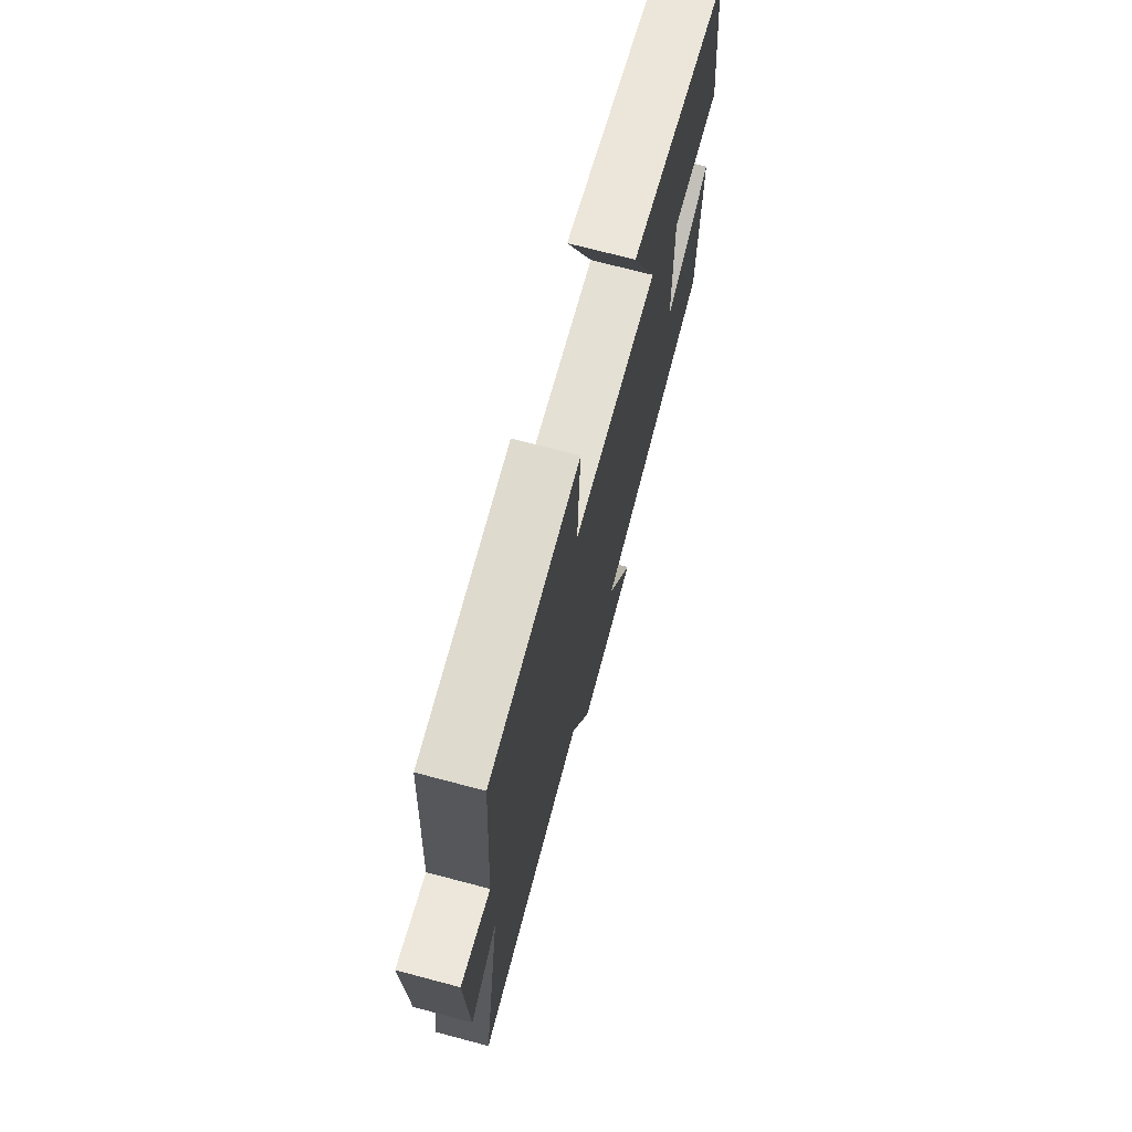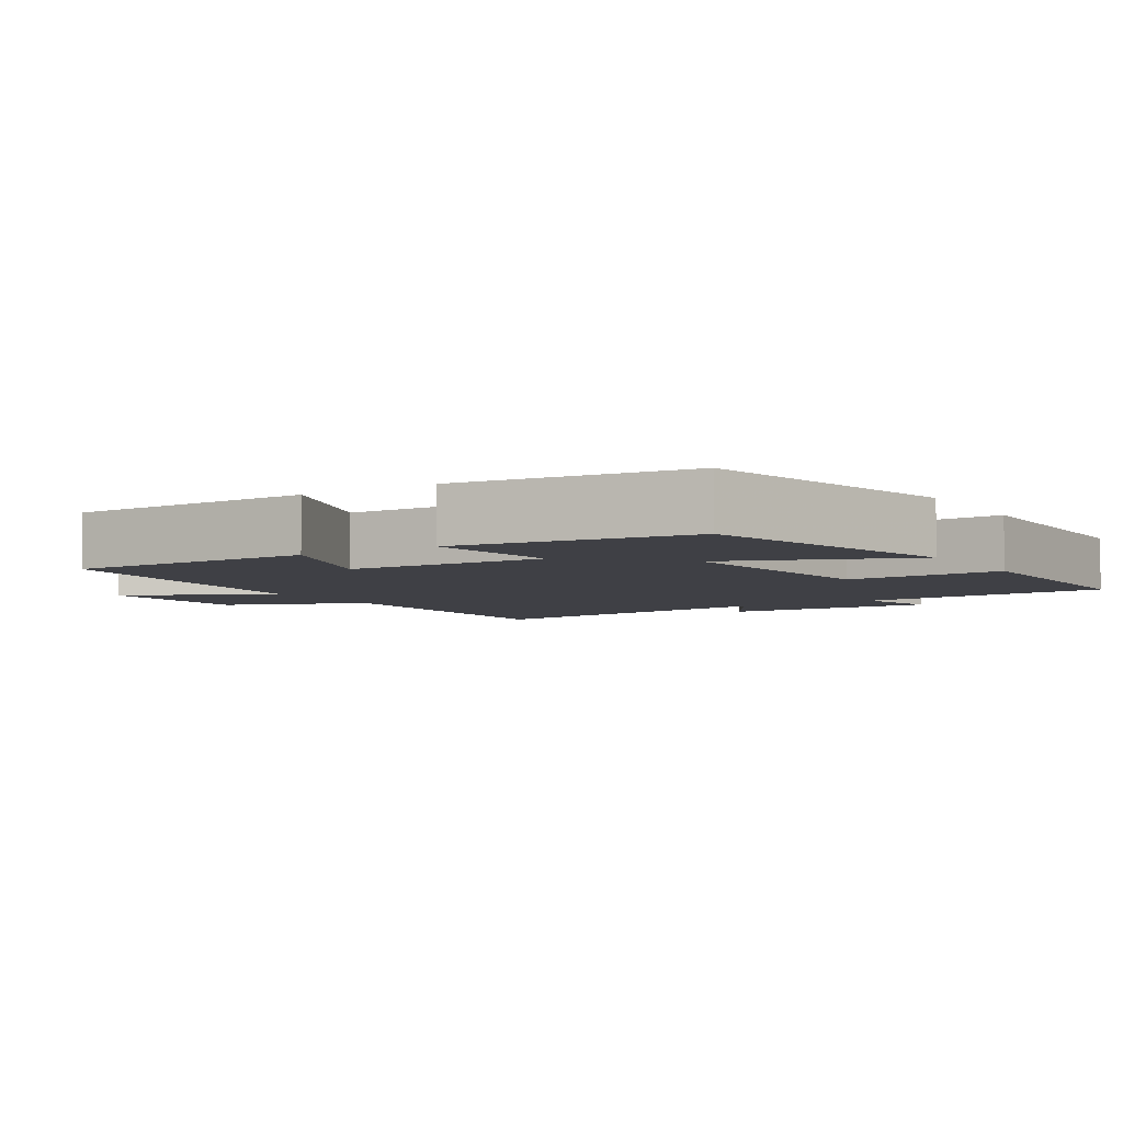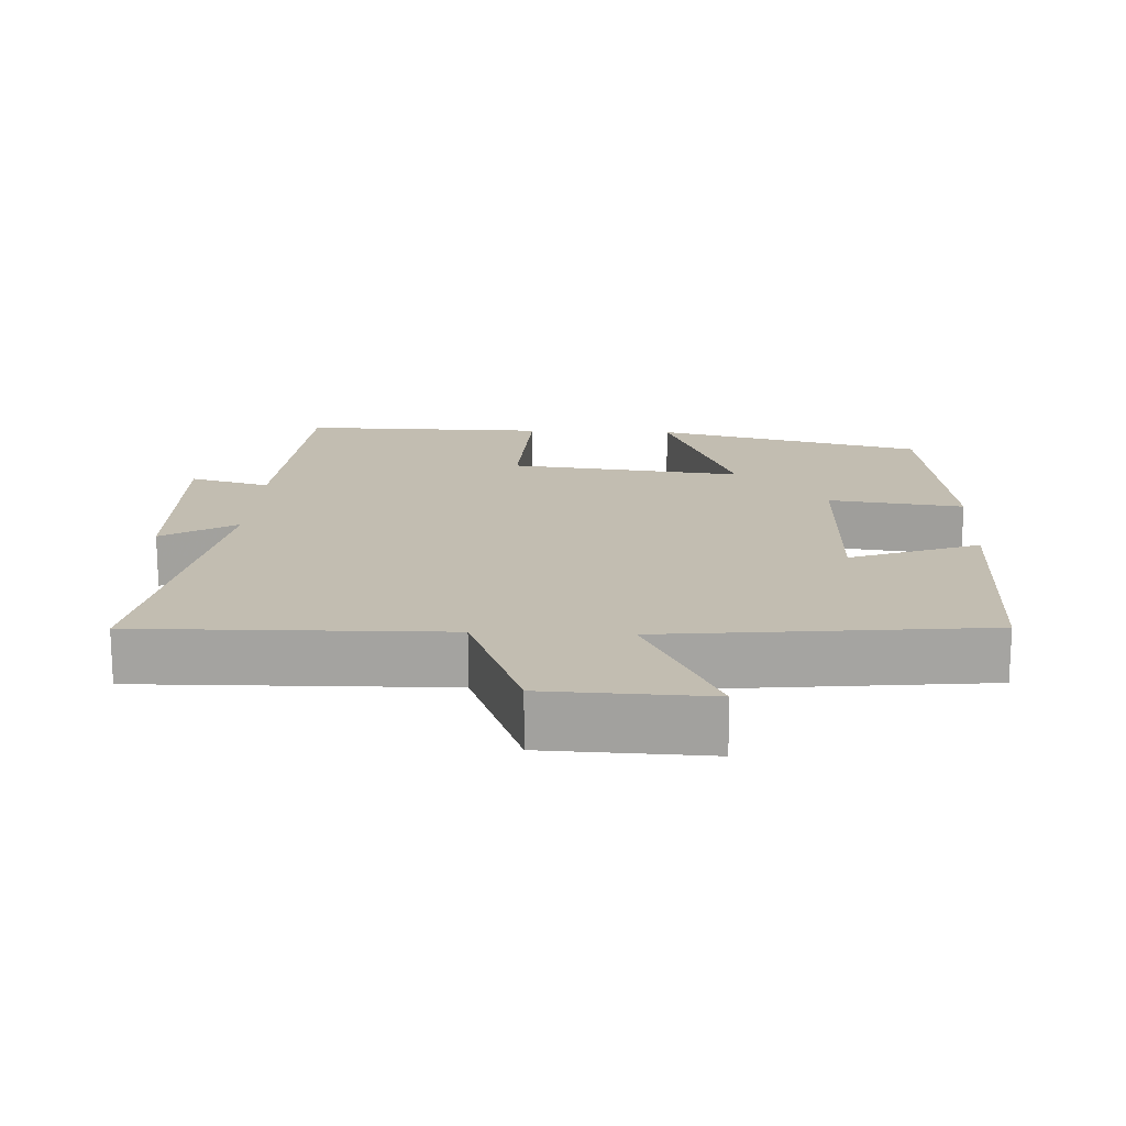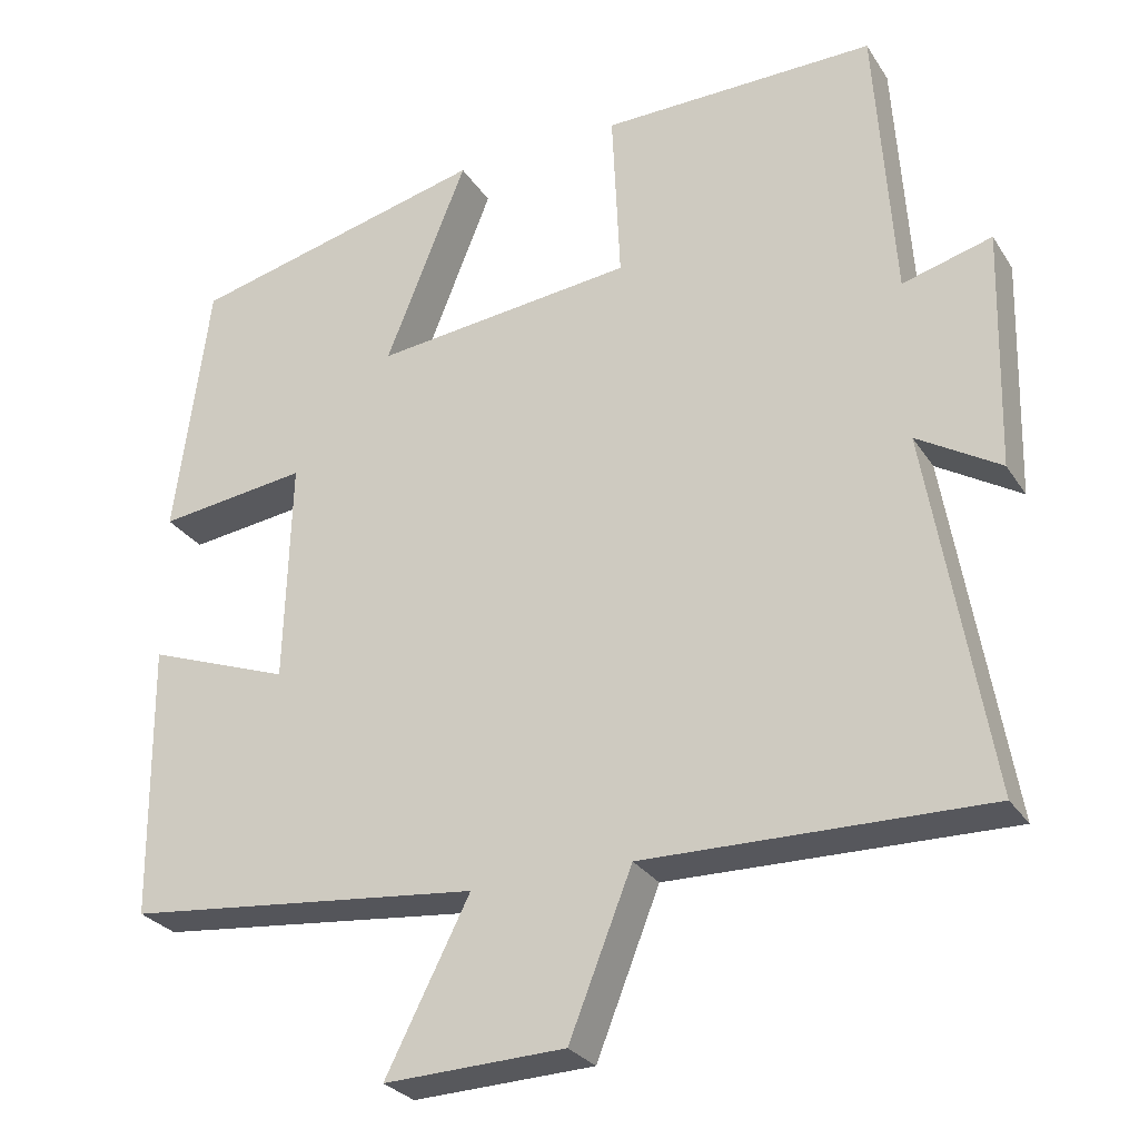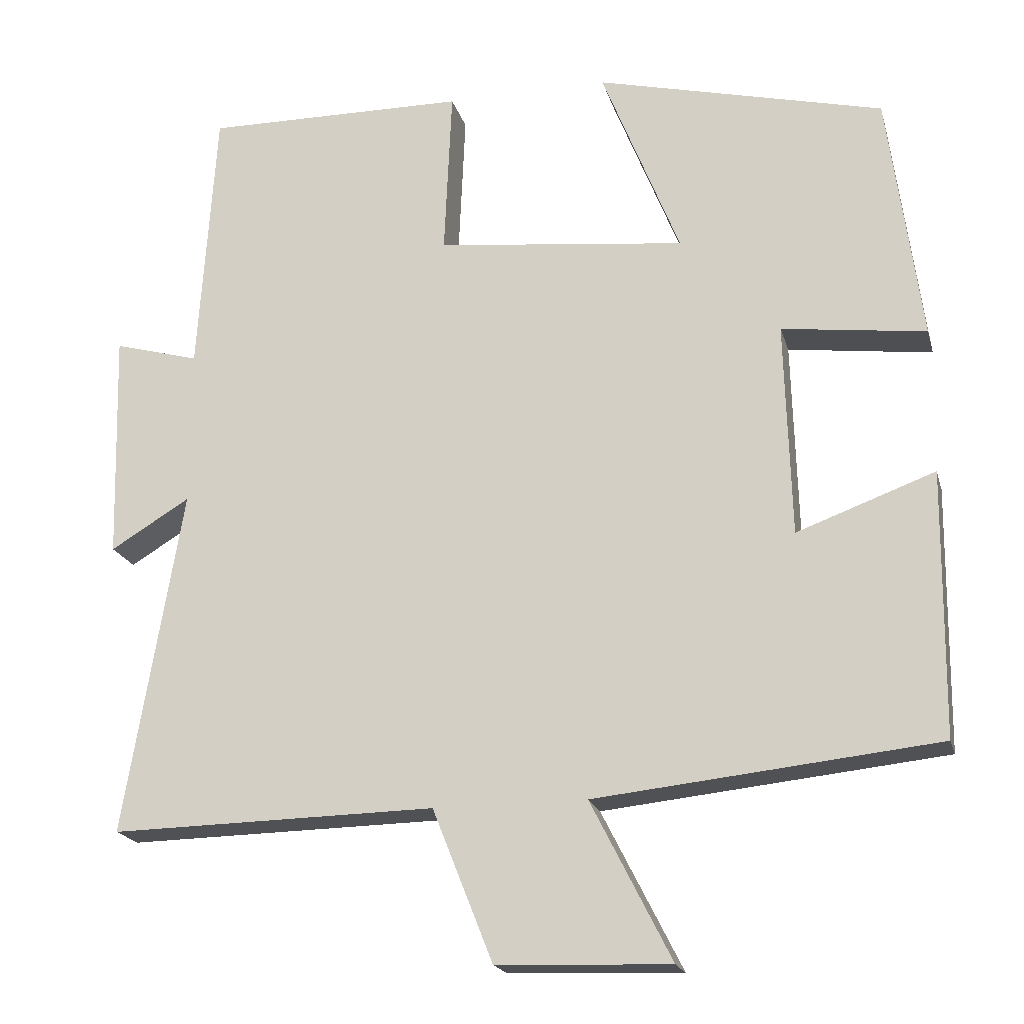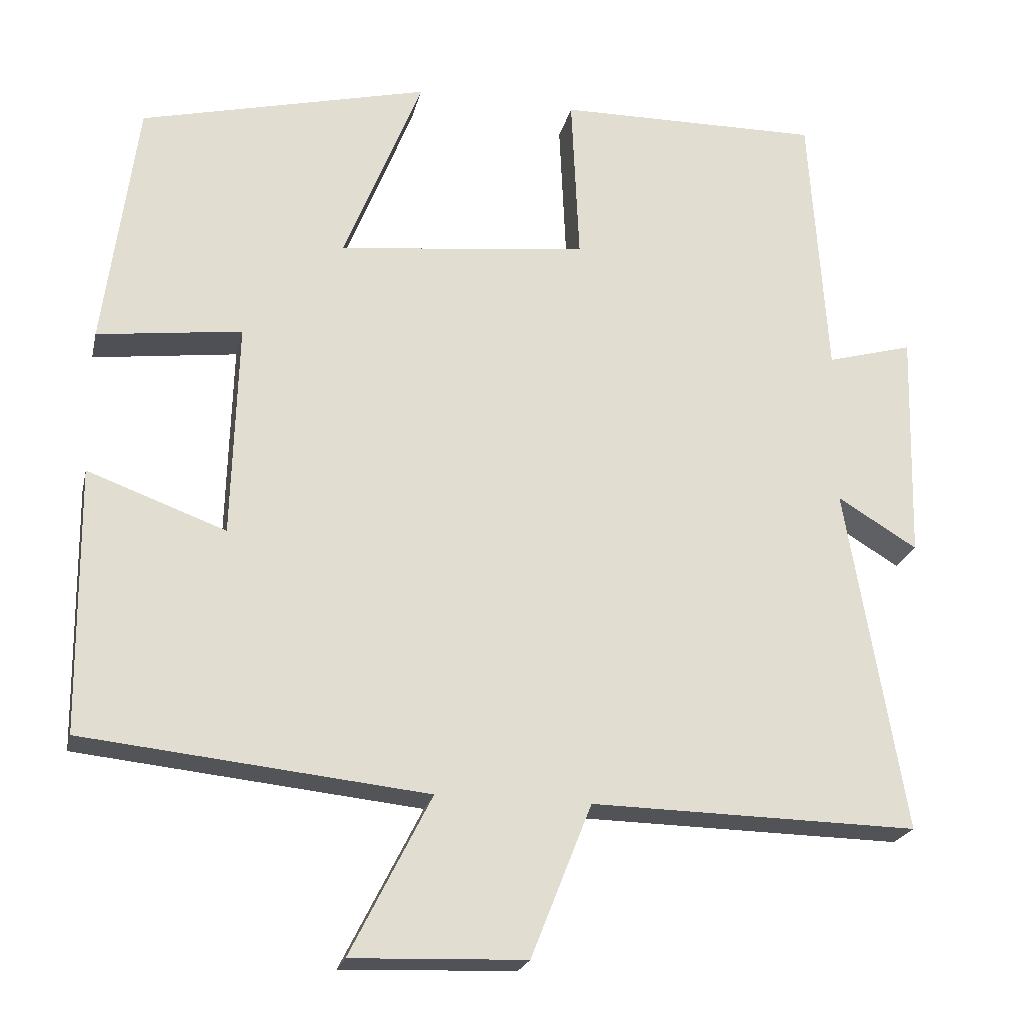
<metadata>
{"format":"obj","ext":"obj","renderer":"f3d","projection":"perspective","resolution":1024,"background":"white","views":[{"elev":72.0,"azim":104.8,"up":"+Z"},{"elev":-5.2,"azim":-58.0,"up":"+Y"},{"elev":17.0,"azim":-177.3,"up":"+Y"},{"elev":-27.9,"azim":26.3,"up":"+Z"},{"elev":-19.5,"azim":-165.7,"up":"+Z"},{"elev":-22.0,"azim":-12.6,"up":"+Z"}]}
</metadata>
<code>
v 0.576 0.07 -0.508
v 0.15 0.07 -0.5
v 0.071 0.07 -0.699
v -0.155 0.07 -0.707
v -0.05 0.07 -0.5
v -0.496 0.07 -0.453
v -0.5 0.07 -0.108
v -0.32 0.07 -0.174
v -0.312 0.07 0.106
v -0.5 0.07 0.082
v -0.457 0.07 0.408
v -0.081 0.07 0.5
v -0.183 0.07 0.244
v 0.143 0.07 0.28
v 0.133 0.07 0.5
v 0.477 0.07 0.504
v 0.5 0.07 0.15
v 0.612 0.07 0.181
v 0.604 0.07 -0.119
v 0.5 0.07 -0.056
v 0.576 0 -0.508
v 0.15 0 -0.5
v 0.071 0 -0.699
v -0.155 0 -0.707
v -0.05 0 -0.5
v -0.496 0 -0.453
v -0.5 0 -0.108
v -0.32 0 -0.174
v -0.312 0 0.106
v -0.5 0 0.082
v -0.457 0 0.408
v -0.081 0 0.5
v -0.183 0 0.244
v 0.143 0 0.28
v 0.133 0 0.5
v 0.477 0 0.504
v 0.5 0 0.15
v 0.612 0 0.181
v 0.604 0 -0.119
v 0.5 0 -0.056
f 17 18 19 20
f 16 17 20
f 15 16 20
f 14 15 20
f 20 1 2
f 14 20 2
f 13 14 2
f 11 12 13
f 10 11 13
f 9 10 13
f 8 9 13 2
f 7 8 2
f 6 7 2
f 5 6 2
f 2 3 4 5
f 40 39 38 37
f 40 37 36
f 40 36 35
f 40 35 34
f 22 21 40
f 22 40 34
f 22 34 33
f 33 32 31
f 33 31 30
f 33 30 29
f 22 33 29 28
f 22 28 27
f 22 27 26
f 22 26 25
f 25 24 23 22
f 1 21 22 2
f 2 22 23 3
f 3 23 24 4
f 4 24 25 5
f 5 25 26 6
f 6 26 27 7
f 7 27 28 8
f 8 28 29 9
f 9 29 30 10
f 10 30 31 11
f 11 31 32 12
f 12 32 33 13
f 13 33 34 14
f 14 34 35 15
f 15 35 36 16
f 16 36 37 17
f 17 37 38 18
f 18 38 39 19
f 19 39 40 20
f 20 40 21 1

</code>
